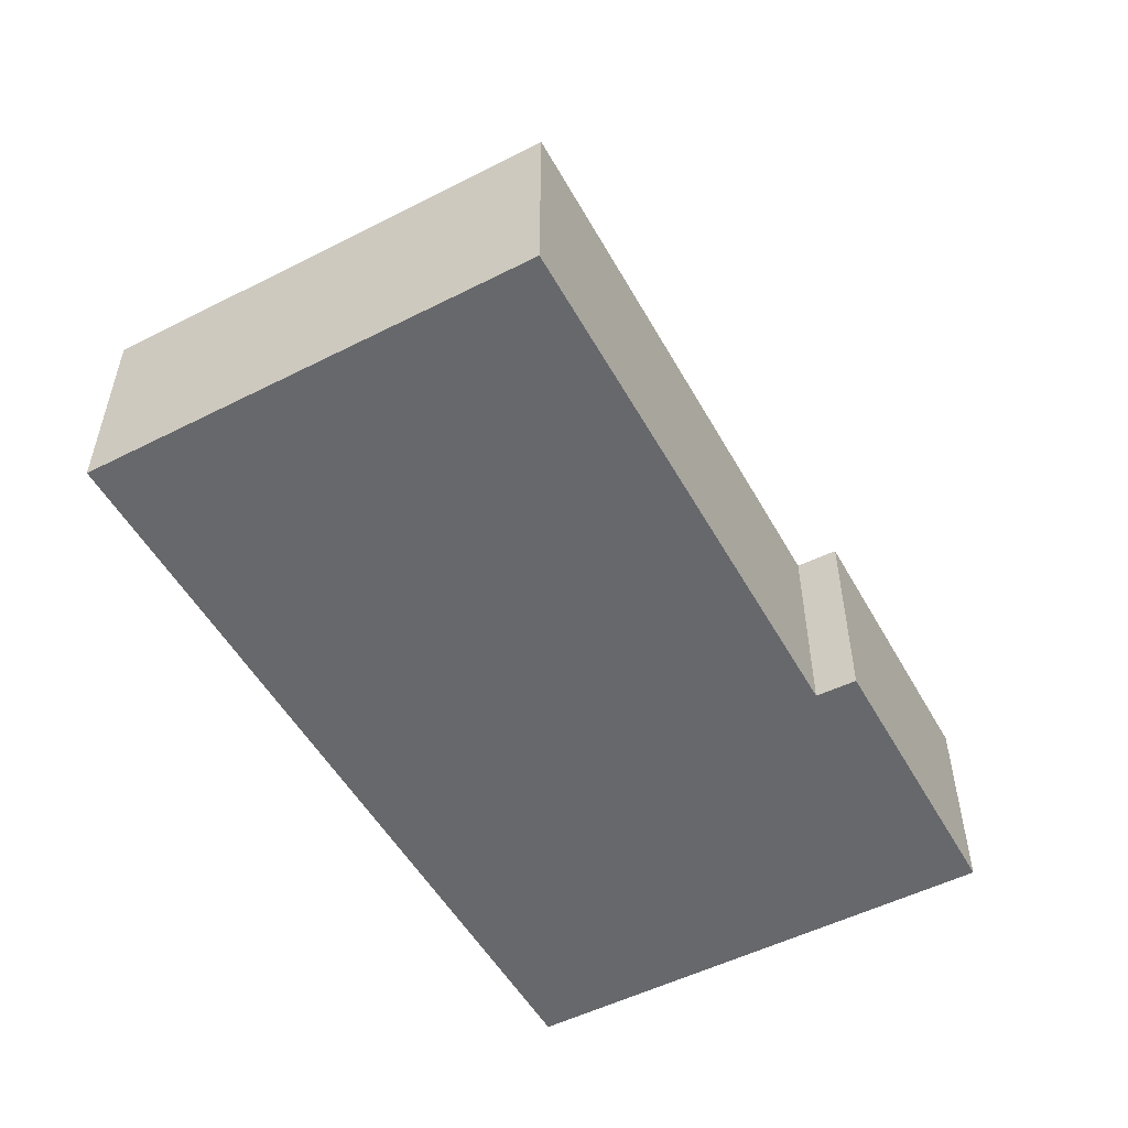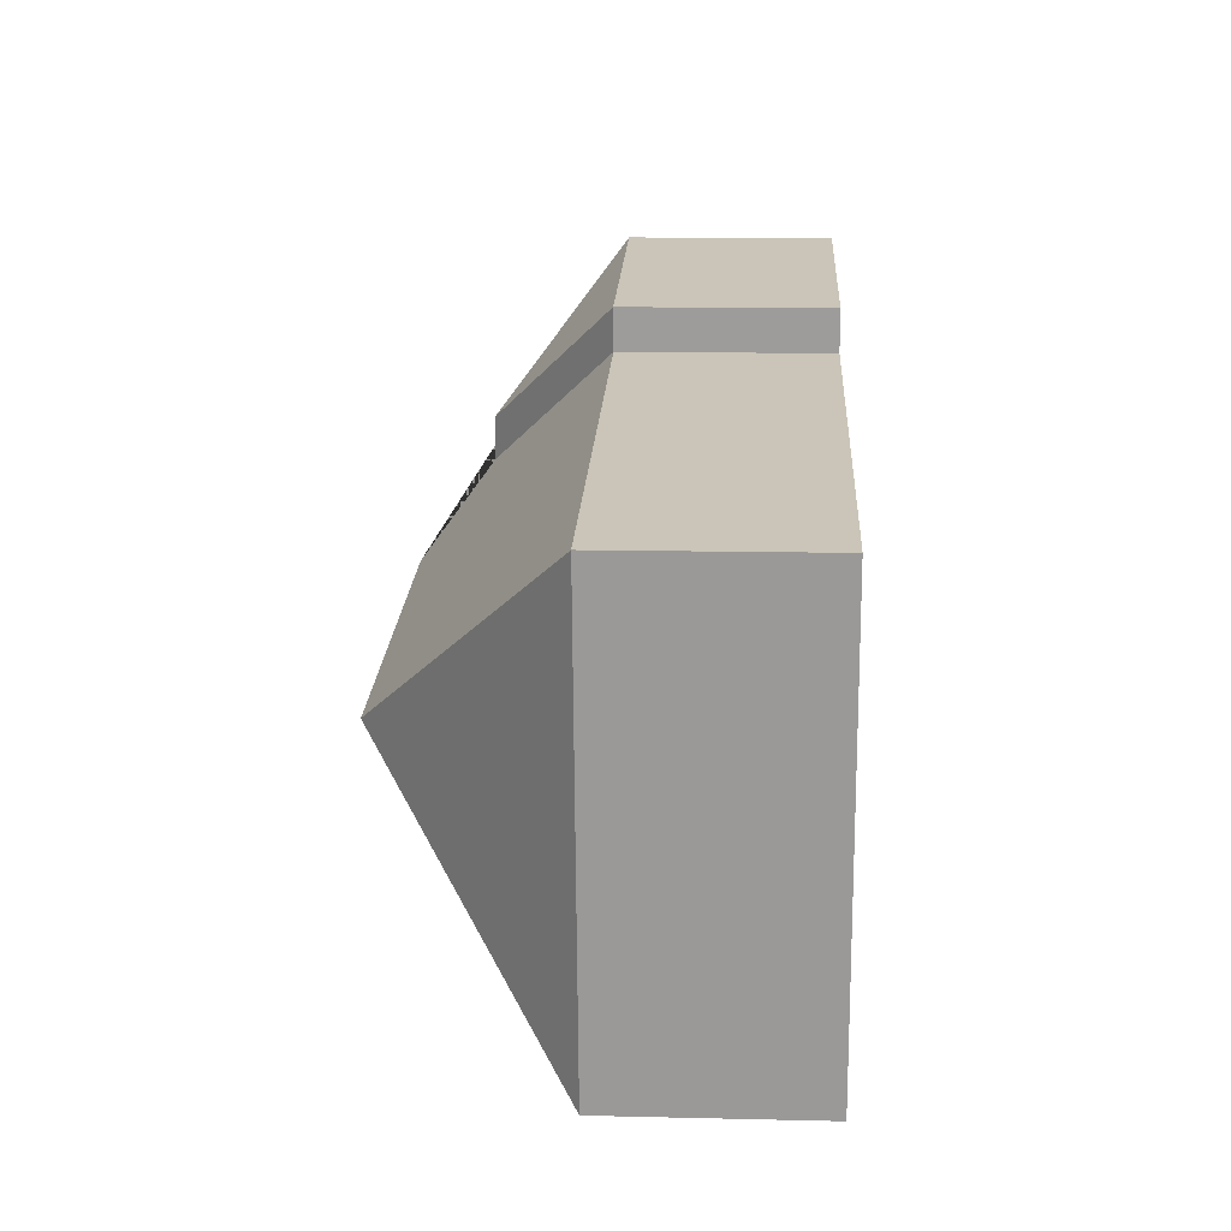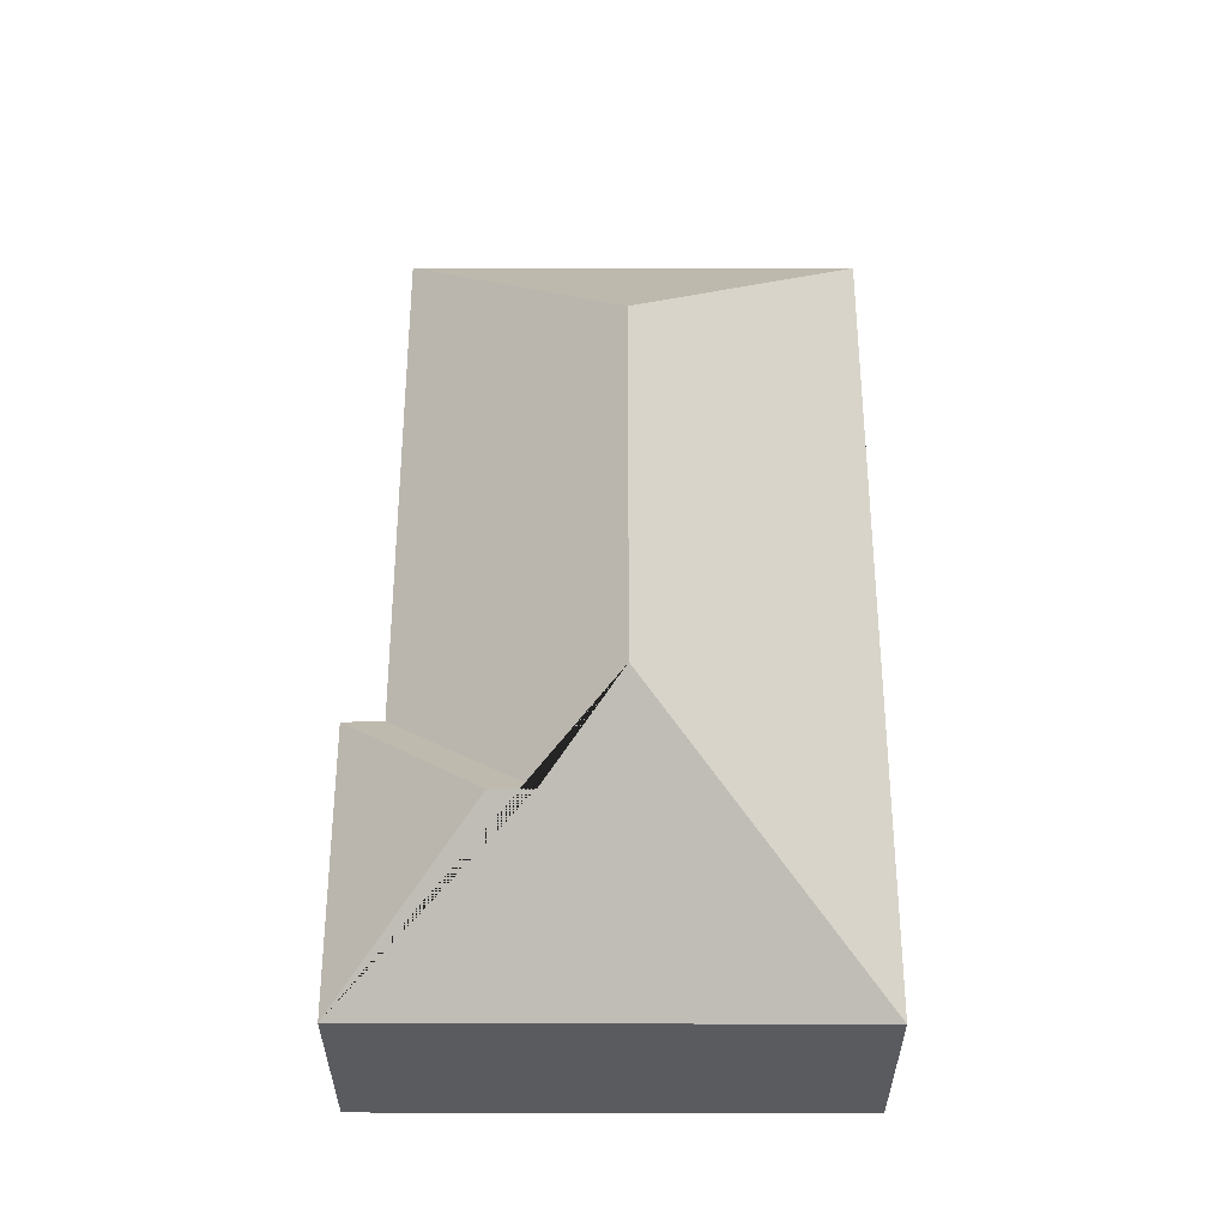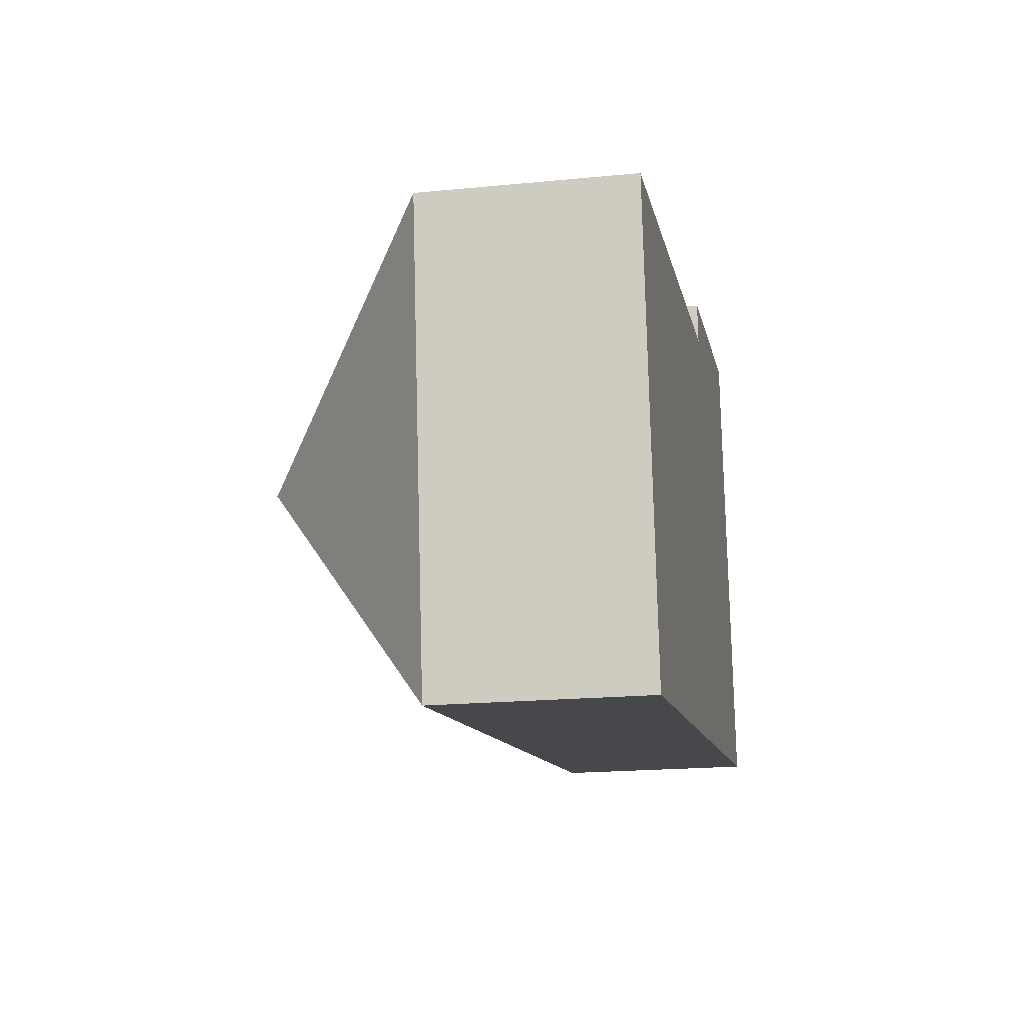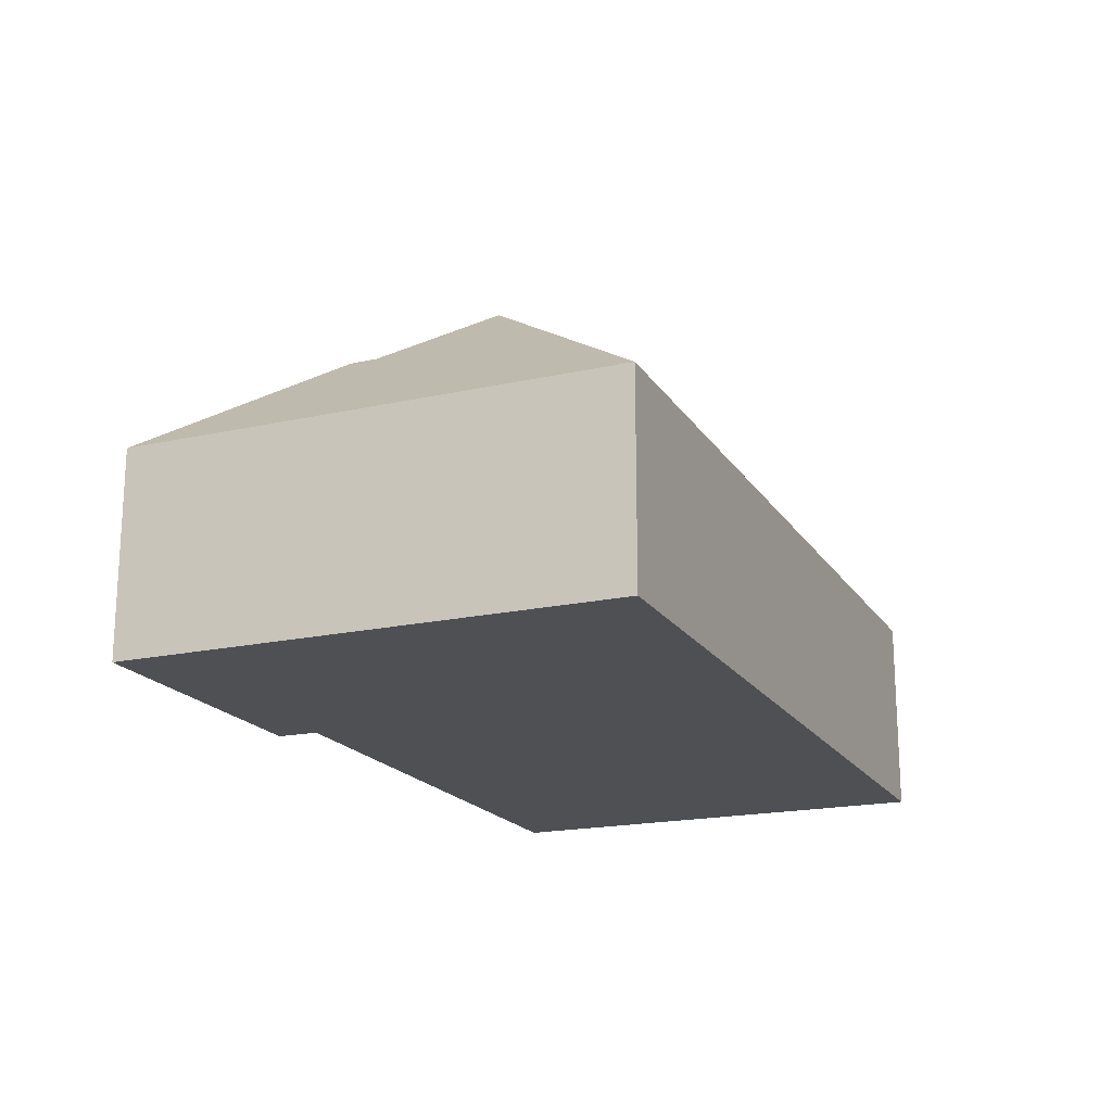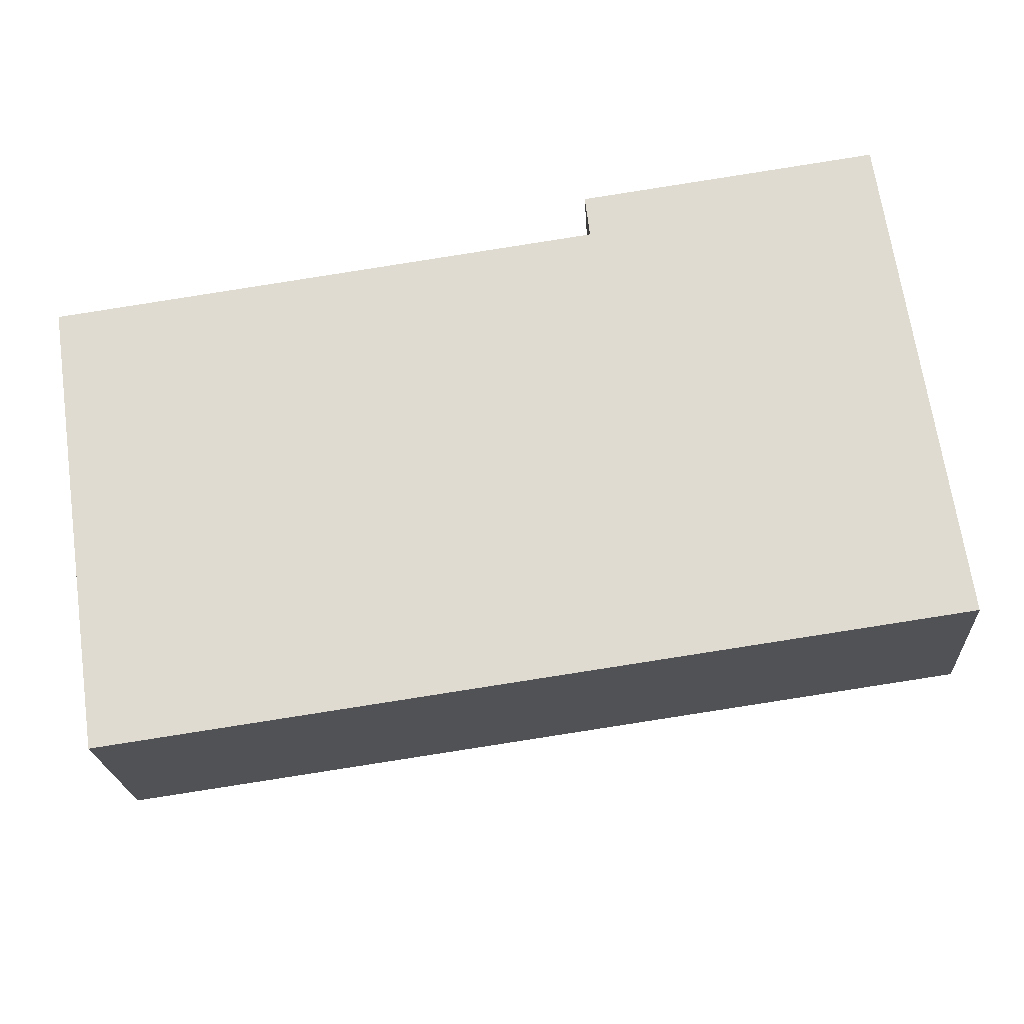
<metadata>
{"format":"obj","ext":"obj","renderer":"f3d","projection":"perspective","resolution":1024,"background":"white","views":[{"elev":-52.3,"azim":-69.5,"up":"+Y"},{"elev":12.5,"azim":-86.9,"up":"+Z"},{"elev":56.8,"azim":81.9,"up":"+Y"},{"elev":-19.3,"azim":-79.6,"up":"+Z"},{"elev":-18.7,"azim":104.8,"up":"+Y"},{"elev":-21.5,"azim":3.5,"up":"+Z"}]}
</metadata>
<code>
o CG10_500_049074_0027
v 347.4 75 -193
v 321.1 75 -11.39
v 271.2 120.5 -71.75
v 273.3 120.7 -87.42
v 246.8 144.9 -119.7
v 213.5 75 -26.76
v 215.3 75 -41.87
v 105.5 145 -139.9
v 15.79 75 -70.22
v 39.63 75 -237.1
v 347.4 0 -193
v 321.1 0 -11.39
v 213.5 0 -26.76
v 215.3 0 -41.87
v 15.79 0 -70.22
v 39.63 0 -237.1
f 9 7 4 5 8
f 7 6 3 4
f 6 2 3
f 2 1 5 4 3
f 9 8 10
f 10 1 5 8
f 11 12 13 14 15 16
f 1 11 12 2
f 2 12 13 6
f 6 13 14 7
f 7 14 15 9
f 9 15 16 10
f 10 16 11 1

</code>
